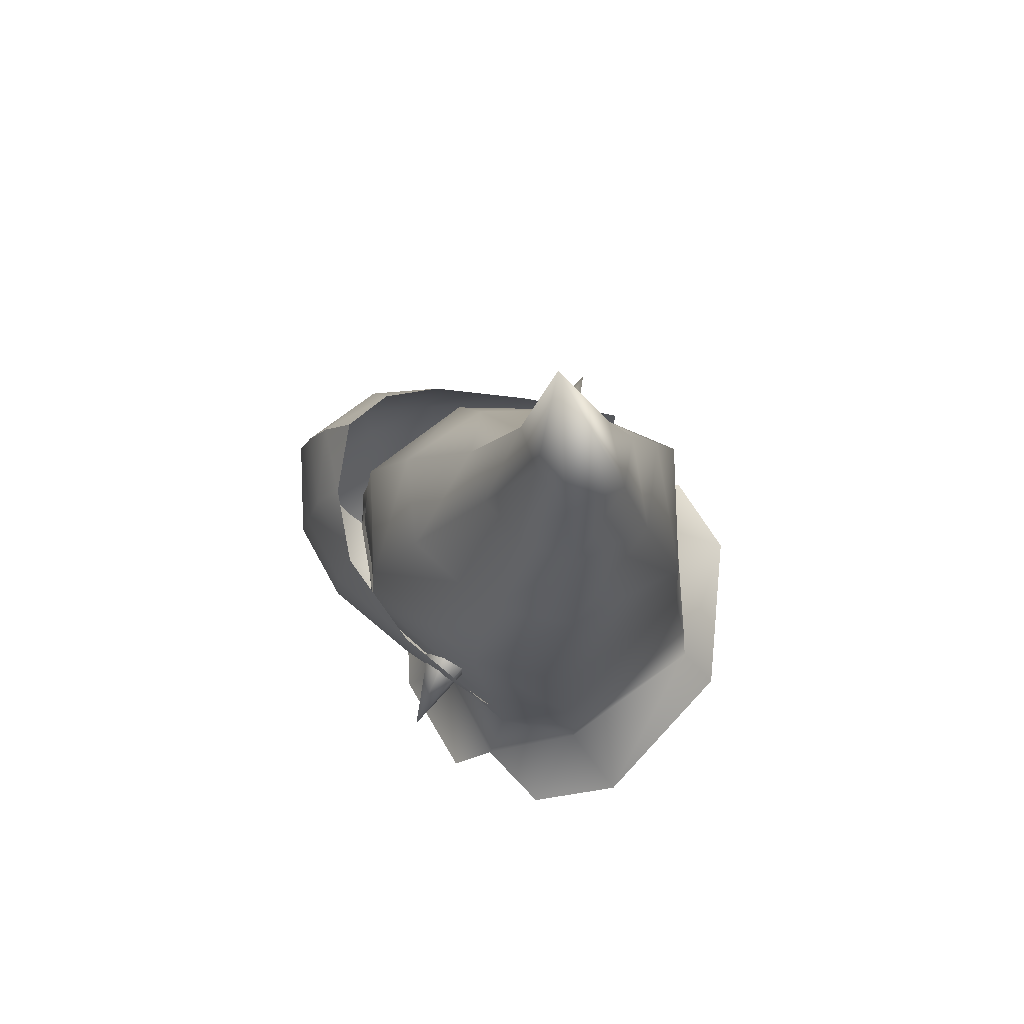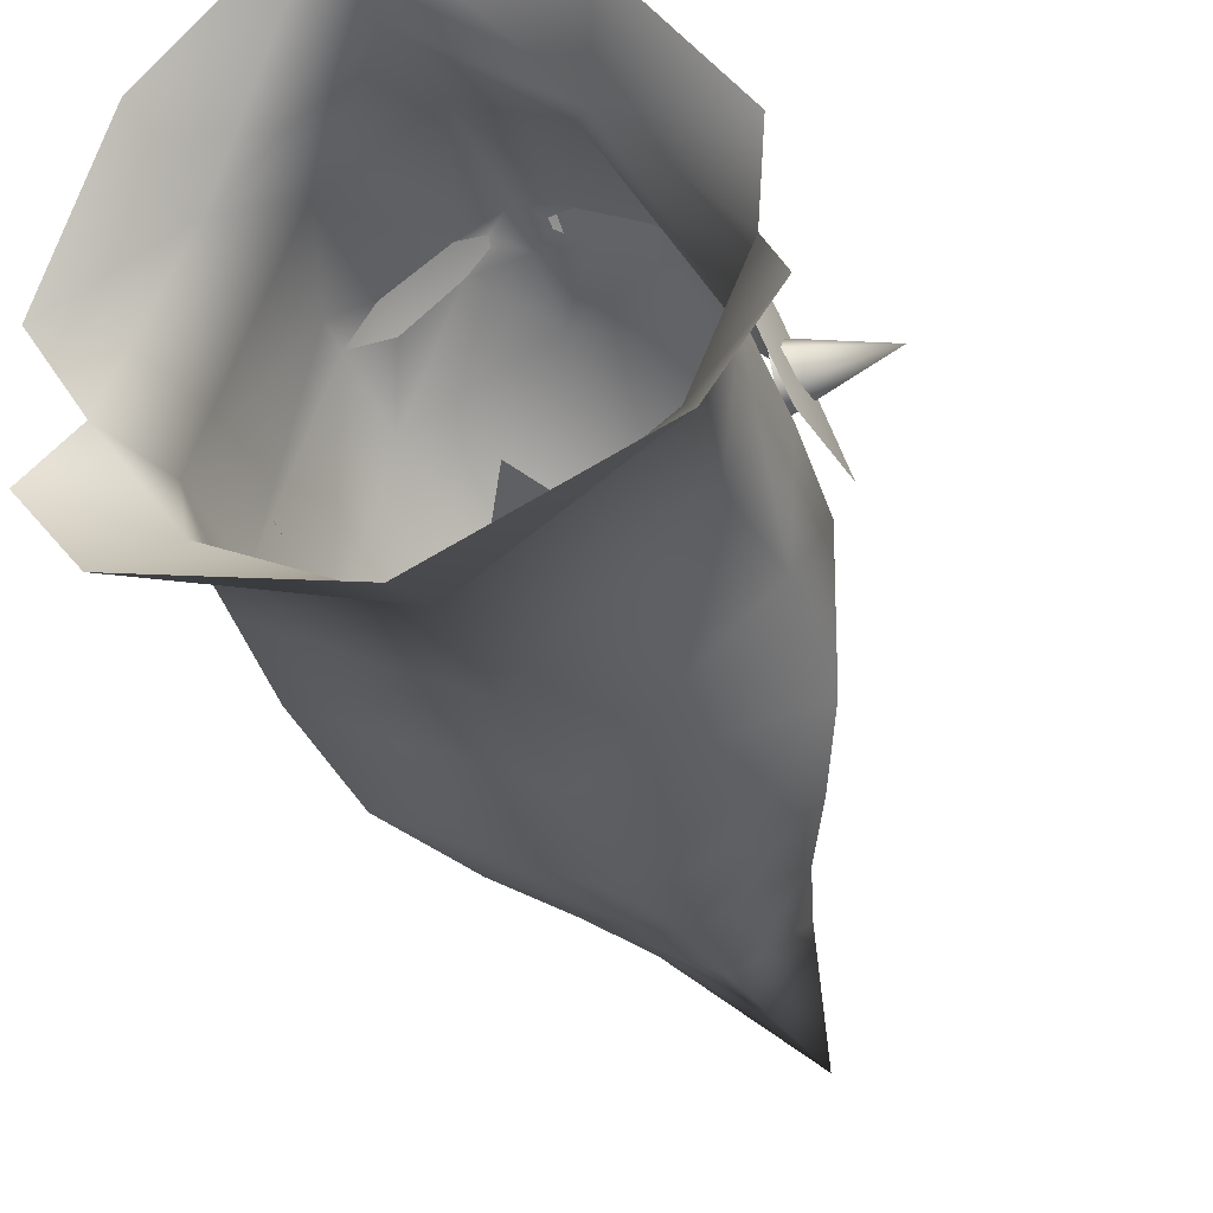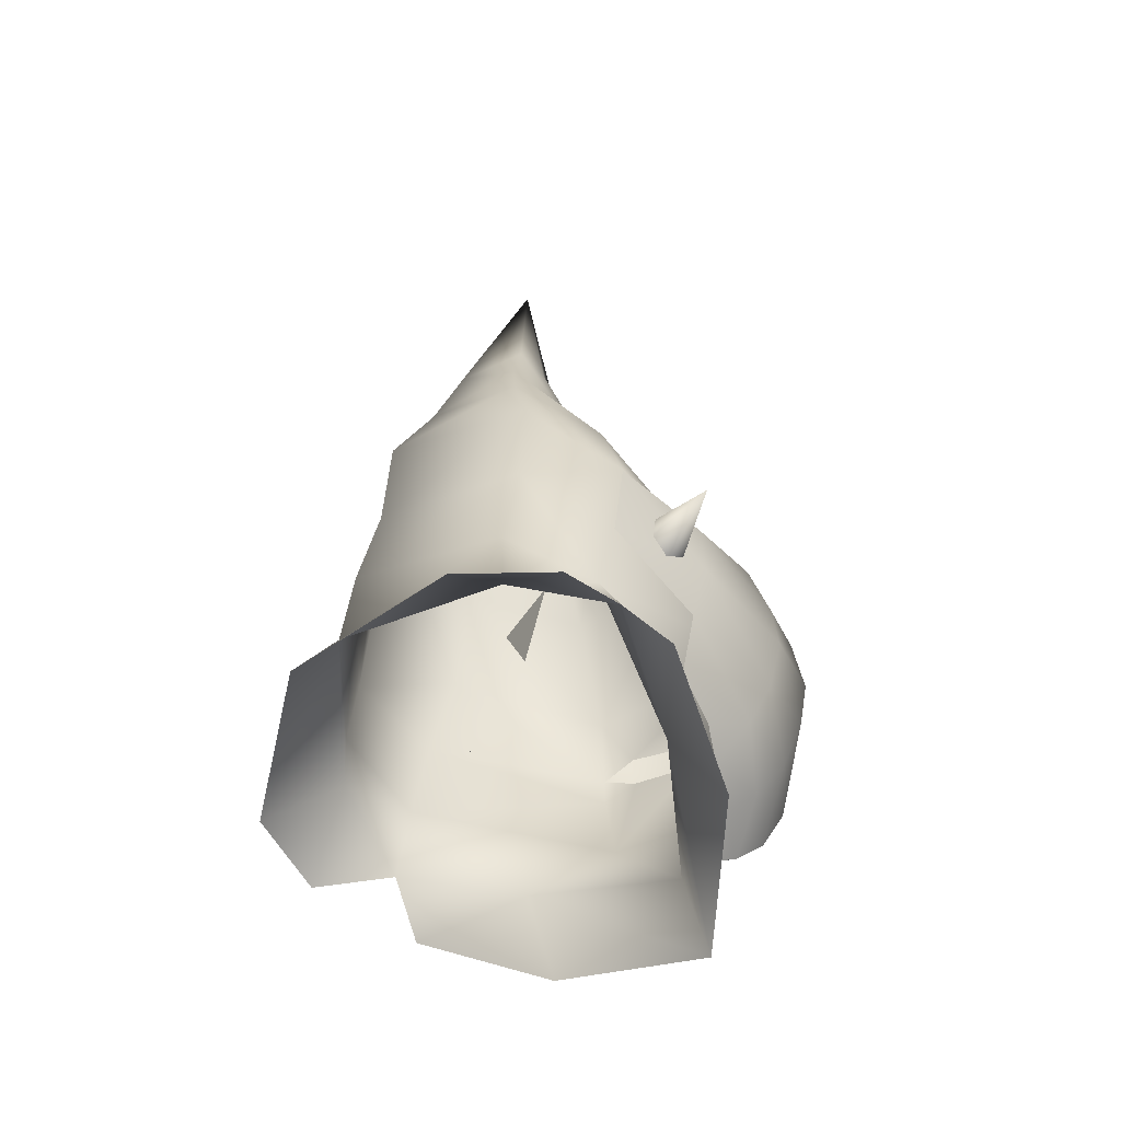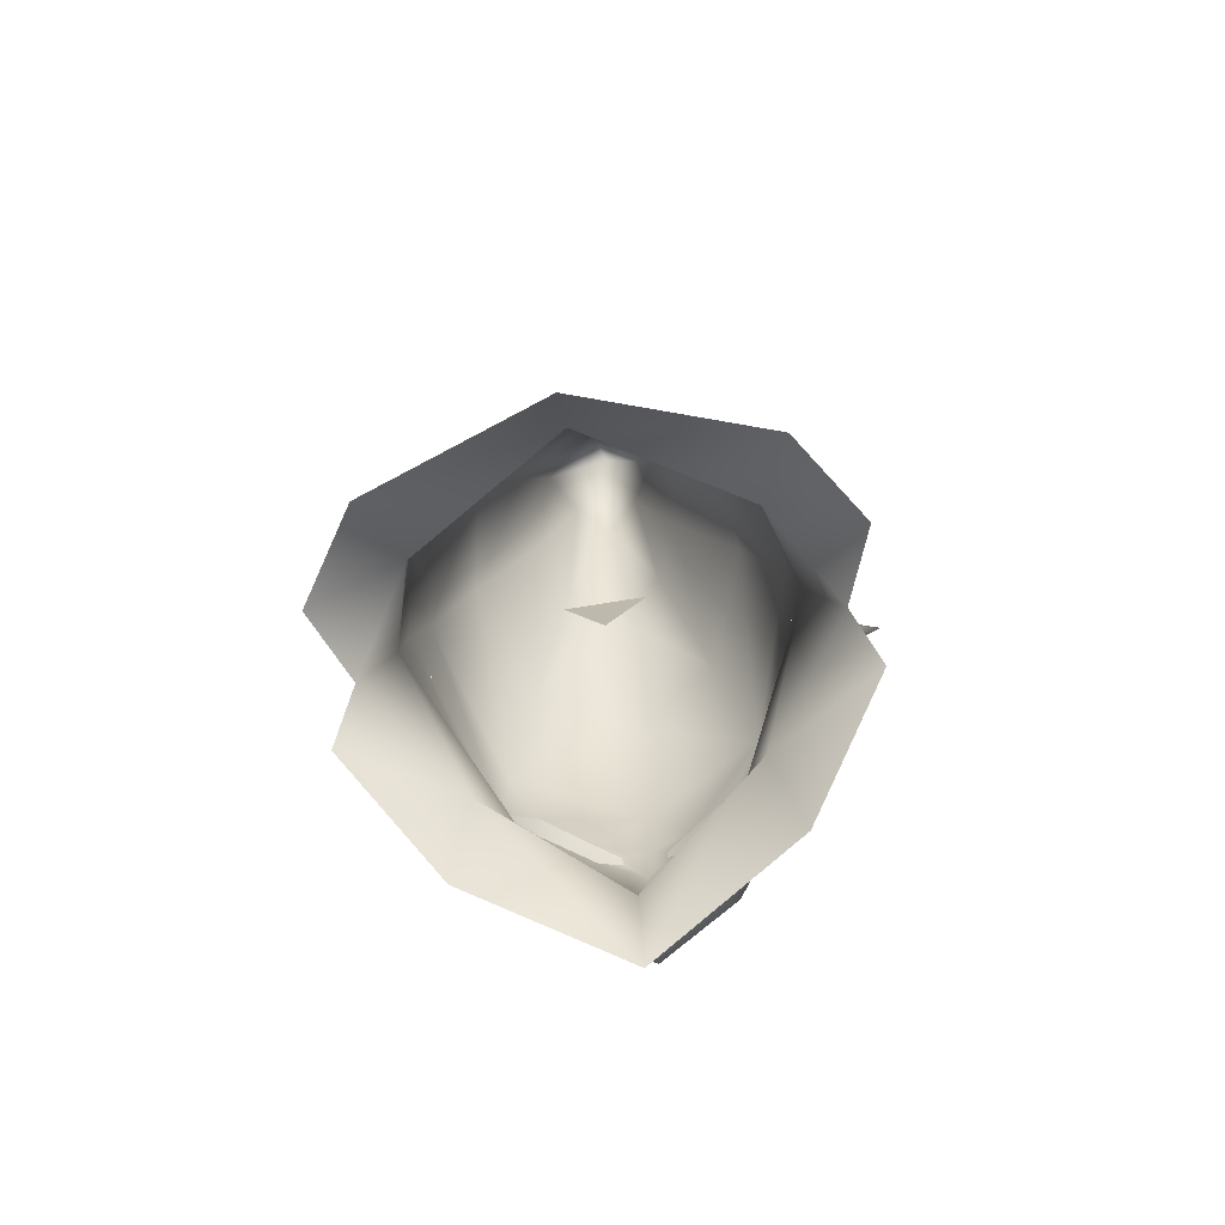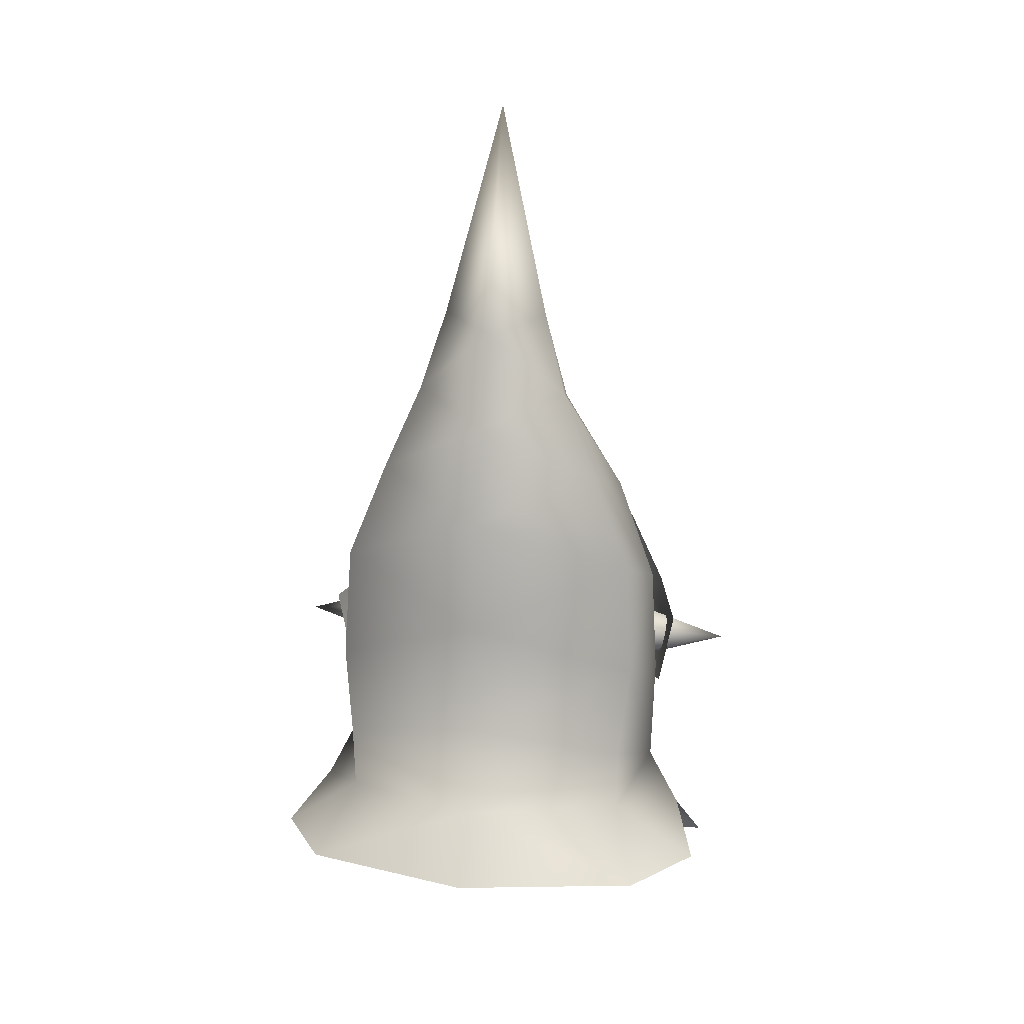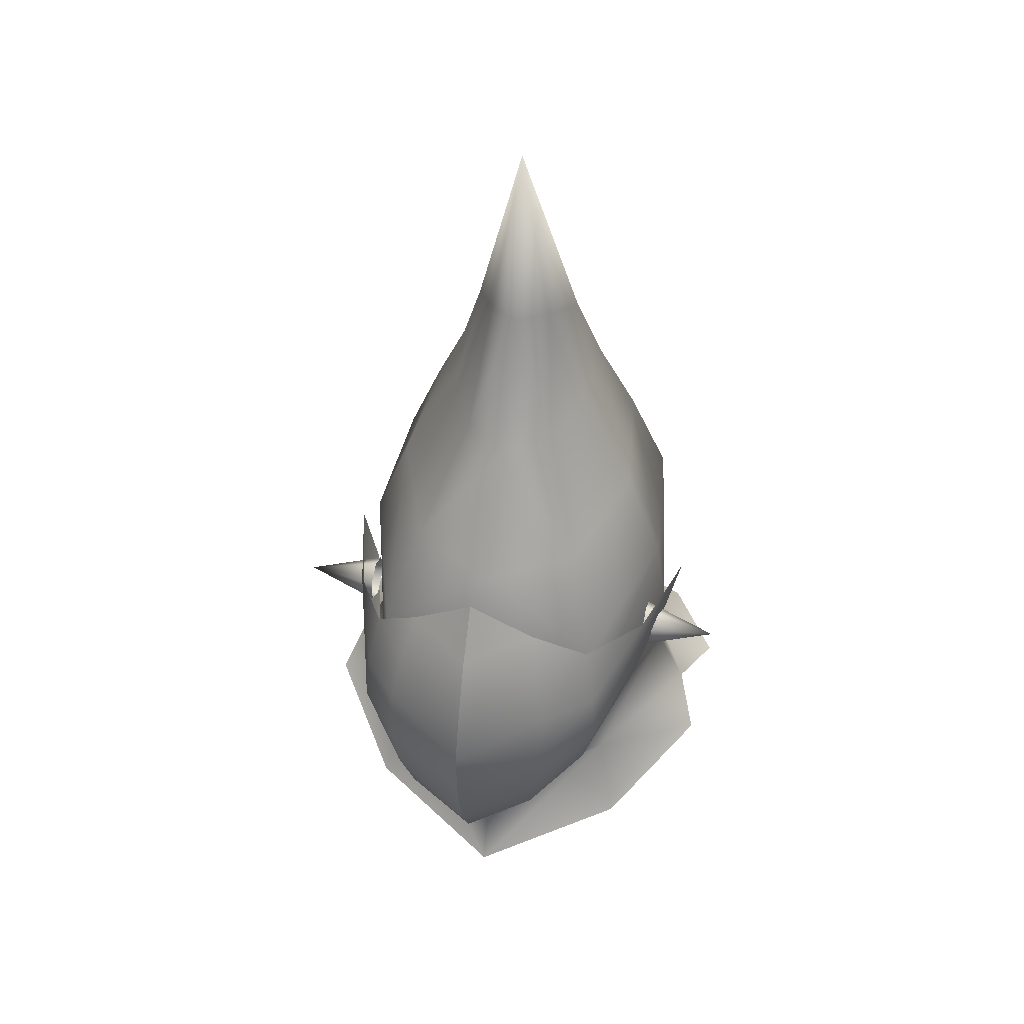
<metadata>
{"format":"obj","ext":"obj","renderer":"f3d","projection":"perspective","resolution":1024,"background":"white","views":[{"elev":71.3,"azim":114.5,"up":"+Y"},{"elev":-43.7,"azim":20.3,"up":"+Z"},{"elev":-50.5,"azim":-121.5,"up":"+Y"},{"elev":-73.9,"azim":-170.9,"up":"+Y"},{"elev":17.6,"azim":-168.3,"up":"+Y"},{"elev":46.2,"azim":12.6,"up":"+Y"}]}
</metadata>
<code>
g mesh00
v 0 38.91 -0.2267
v 1.964 42.61 -0.2267
v -1.964 42.61 -0.2267
f 1 2 3
v 0 31.12 -12.54
v 0 34.57 -10.35
v 9.065 30.66 -9.5
v 8.929 35.15 -1.571
v 7.682 36.93 -6.084
v 8.19 41.66 -5.447
v -7.633 33.65 -5.918
v -9.065 30.66 -9.5
v -11.88 30.6 -5.25
v -8.19 41.66 -5.447
v -7.682 36.93 -6.084
v -8.929 35.15 -1.571
v -10.53 32.09 -1.373
v 7.633 33.65 -5.918
v 10.53 32.09 -1.373
v 11.88 30.6 -5.25
v 0 39.36 -9.852
v 0 44.82 -8.829
v -7.822 47.51 -5.193
v 0 50.7 -8.546
v -5.851 52.51 -4.557
v 0 55.39 -6.31
v -4.003 56.88 -3.577
v 0 60.21 -4.652
v -2.781 60.96 -2.478
v 0 71.97 -0.5373
v 7.822 47.51 -5.193
v 5.851 52.51 -4.557
v 4.003 56.88 -3.577
v 2.781 60.96 -2.478
f 4 5 6
f 7 8 9
f 10 11 12
f 5 4 11
f 13 14 15
f 15 14 10
f 15 10 16
f 16 10 12
f 8 7 17
f 17 7 18
f 17 18 19
f 11 10 5
f 5 10 14
f 5 14 20
f 20 14 13
f 20 13 21
f 21 13 22
f 21 22 23
f 23 22 24
f 23 24 25
f 25 24 26
f 25 26 27
f 27 26 28
f 27 28 29
f 19 6 17
f 17 6 5
f 17 5 8
f 8 5 20
f 8 20 9
f 9 20 21
f 9 21 30
f 30 21 23
f 30 23 31
f 31 23 25
f 31 25 32
f 32 25 27
f 32 27 33
f 33 27 29
v 0 33.61 10.94
v 0 28.56 8.653
v 4.442 33.44 7.863
v 0 55.49 4.366
v -2.331 55.49 2.447
v -4.472 49.62 5.923
v 10.53 32.09 -1.373
v 6.243 29.98 3.795
v 11.65 29.52 0.5953
v -5.36 34.98 9.424
v -6.7 34.56 4.582
v -5.329 33.52 6.909
v -2.781 60.96 -2.478
v -1.601 61.92 -0.2659
v 0 71.97 -0.5373
v 0 49.53 8.58
v -6.071 44.23 8.226
v -2.909 33.03 11.32
v -4.113 32.6 8.088
v -2.306 31.51 9.585
v -2.202 40.67 10.94
v 0 41.07 11.8
v 0 44.23 11.35
v -6.298 40.2 8.455
v -6.374 38.78 8.532
v -4.78 39.41 9.46
v -4.442 33.44 7.863
v -1.101 40.12 11.48
v -1.054 39.75 11.67
v 0 39.09 12.25
v -8.929 35.15 -1.571
v -10.53 32.09 -1.373
v -6.243 29.98 3.795
v -2.108 39.36 11.32
v -8.375 40.42 1.384
v -8.375 39.76 2.526
v -12.42 41.08 2.526
v -8.375 40.42 3.667
v -8.375 41.74 3.667
v 8.375 42.4 2.526
v 8.375 41.74 3.667
v 12.42 41.08 2.526
v 8.375 40.42 3.667
v 8.375 39.76 2.526
v -8.375 42.4 2.526
v -8.375 41.74 1.384
v 8.375 40.42 1.384
v 8.375 41.74 1.384
v -8.515 43.63 4.911
v -9.976 43.18 -0.6737
v -8.528 40.71 5.021
v -9.216 39.41 -0.7481
v -7.773 37.71 4.645
v 0 62.51 1.366
v 2.331 55.49 2.447
v 1.602 61.92 -0.2659
v -4.667 40.91 9.234
v 8.929 35.15 -1.571
v -11.65 29.52 0.5953
v -7.503 26.56 6.114
v 0 24.38 10.08
v -9.014 40.23 -0.703
v -8.19 41.66 -5.447
v -8.585 45.45 0.3269
v 6.071 44.23 8.226
v 8.585 45.45 0.3269
v 6.626 50.79 0.3458
v -6.191 37.36 10.28
v -6.845 40.08 10.61
v -6.631 42.78 10.45
v -6.049 45.88 9.677
v 2.108 39.36 11.32
v 4.78 39.41 9.46
v 6.374 38.78 8.532
v 6.298 40.2 8.455
v 9.014 40.23 -0.703
v -3.561 55.9 -0.1022
v -4.003 56.88 -3.577
v -6.626 50.79 0.3458
v -5.851 52.51 -4.557
v -7.822 47.51 -5.193
v 4.472 49.62 5.923
v 3.561 55.9 -0.1022
v 0 48.57 13.98
v -3.819 46.87 12.81
v 0 45.65 15.31
v -4.339 44.01 13.47
v 0 42.89 16.26
v -4.303 41.24 14.16
v 0 39.5 16.1
v -4.108 38.44 13.73
v 0 36.03 15.25
v -3.536 35.4 12.79
v 0 33.26 13.78
v -0.003792 31.51 12.07
v 0 30.6 10.57
v -3.279 48.89 11.57
v 0 51.3 12.2
v 1.054 39.75 11.67
v 1.101 40.12 11.48
v 2.202 40.67 10.94
v 4.667 40.91 9.234
v 8.19 41.66 -5.447
v 7.822 47.51 -5.193
v 5.851 52.51 -4.557
v 4.003 56.88 -3.577
v 2.781 60.96 -2.478
v 7.503 26.56 6.114
f 34 35 36
f 37 38 39
f 40 41 42
f 43 44 45
f 46 47 48
f 49 39 50
f 51 52 53
f 54 55 56
f 57 58 59
f 59 58 60
f 54 61 55
f 55 61 62
f 55 62 63
f 64 65 66
f 35 34 60
f 60 34 67
f 60 67 59
f 68 69 70
f 70 69 71
f 70 71 72
f 73 74 75
f 75 74 76
f 75 76 77
f 72 78 70
f 70 78 79
f 70 79 68
f 77 80 75
f 75 80 81
f 75 81 73
f 45 52 43
f 82 83 84
f 84 83 85
f 84 85 86
f 38 37 87
f 87 37 88
f 87 88 89
f 90 50 57
f 41 40 91
f 65 92 66
f 66 92 93
f 66 93 94
f 64 95 96
f 96 95 97
f 98 99 100
f 44 43 86
f 86 43 101
f 86 101 84
f 84 101 102
f 84 102 82
f 82 102 103
f 82 103 104
f 62 67 63
f 63 67 34
f 63 34 105
f 105 34 36
f 105 36 106
f 106 36 107
f 106 107 108
f 35 41 36
f 36 41 91
f 36 91 107
f 107 91 109
f 107 109 108
f 47 46 110
f 110 46 111
f 110 111 112
f 112 111 113
f 112 113 97
f 97 113 114
f 97 114 96
f 90 54 50
f 50 54 56
f 50 56 49
f 49 56 98
f 49 98 115
f 115 98 100
f 115 100 116
f 39 49 37
f 37 49 115
f 37 115 88
f 88 115 116
f 88 116 89
f 117 118 119
f 119 118 120
f 119 120 121
f 121 120 122
f 121 122 123
f 123 122 124
f 123 124 125
f 125 124 126
f 125 126 127
f 127 126 51
f 127 51 128
f 128 51 53
f 128 53 129
f 52 51 43
f 43 51 126
f 43 126 101
f 101 126 124
f 101 124 102
f 102 124 122
f 102 122 103
f 103 122 120
f 103 120 104
f 104 120 118
f 104 118 130
f 130 118 117
f 130 117 131
f 105 132 63
f 63 132 133
f 63 133 55
f 55 133 134
f 55 134 56
f 56 134 135
f 56 135 98
f 98 135 108
f 98 108 99
f 99 108 109
f 99 109 136
f 136 109 91
f 136 137 99
f 99 137 138
f 99 138 100
f 100 138 139
f 100 139 116
f 116 139 140
f 116 140 89
f 89 140 48
f 89 48 87
f 87 48 47
f 87 47 38
f 38 47 110
f 38 110 39
f 39 110 112
f 39 112 50
f 50 112 97
f 50 97 57
f 57 97 95
f 57 95 58
f 58 95 64
f 58 64 60
f 60 64 66
f 60 66 35
f 35 66 94
f 35 94 41
f 41 94 141
f 41 141 42
v 5.36 34.98 9.424
v 4.113 32.6 8.088
v 5.329 33.52 6.909
v 7.773 37.71 4.645
v 9.216 39.41 -0.7481
v 8.528 40.71 5.021
v 9.976 43.18 -0.6737
v 8.515 43.63 4.911
v 6.049 45.88 9.677
v 6.631 42.78 10.45
v 6.845 40.08 10.61
v 6.191 37.36 10.28
v 6.7 34.56 4.582
v 0 30.6 10.57
v 2.306 31.51 9.585
v -0.003792 31.51 12.07
v 2.909 33.03 11.32
v 0 33.26 13.78
v 3.536 35.4 12.79
v 0 36.03 15.25
v 4.108 38.44 13.73
v 0 39.5 16.1
v 4.303 41.24 14.16
v 0 42.89 16.26
v 4.339 44.01 13.47
v 0 45.65 15.31
v 3.819 46.87 12.81
v 0 48.57 13.98
v 0 51.3 12.2
v 3.279 48.89 11.57
f 142 143 144
f 145 146 147
f 147 146 148
f 147 148 149
f 150 151 149
f 149 151 152
f 149 152 147
f 147 152 153
f 147 153 145
f 145 153 142
f 145 142 154
f 154 142 144
f 155 156 157
f 157 156 158
f 157 158 159
f 159 158 160
f 159 160 161
f 161 160 162
f 161 162 163
f 163 162 164
f 163 164 165
f 165 164 166
f 165 166 167
f 167 166 168
f 167 168 169
f 170 169 171
f 171 169 168
f 171 168 150
f 150 168 166
f 150 166 151
f 151 166 164
f 151 164 152
f 152 164 162
f 152 162 153
f 153 162 160
f 153 160 142
f 142 160 158
f 142 158 143
f 143 158 156

</code>
